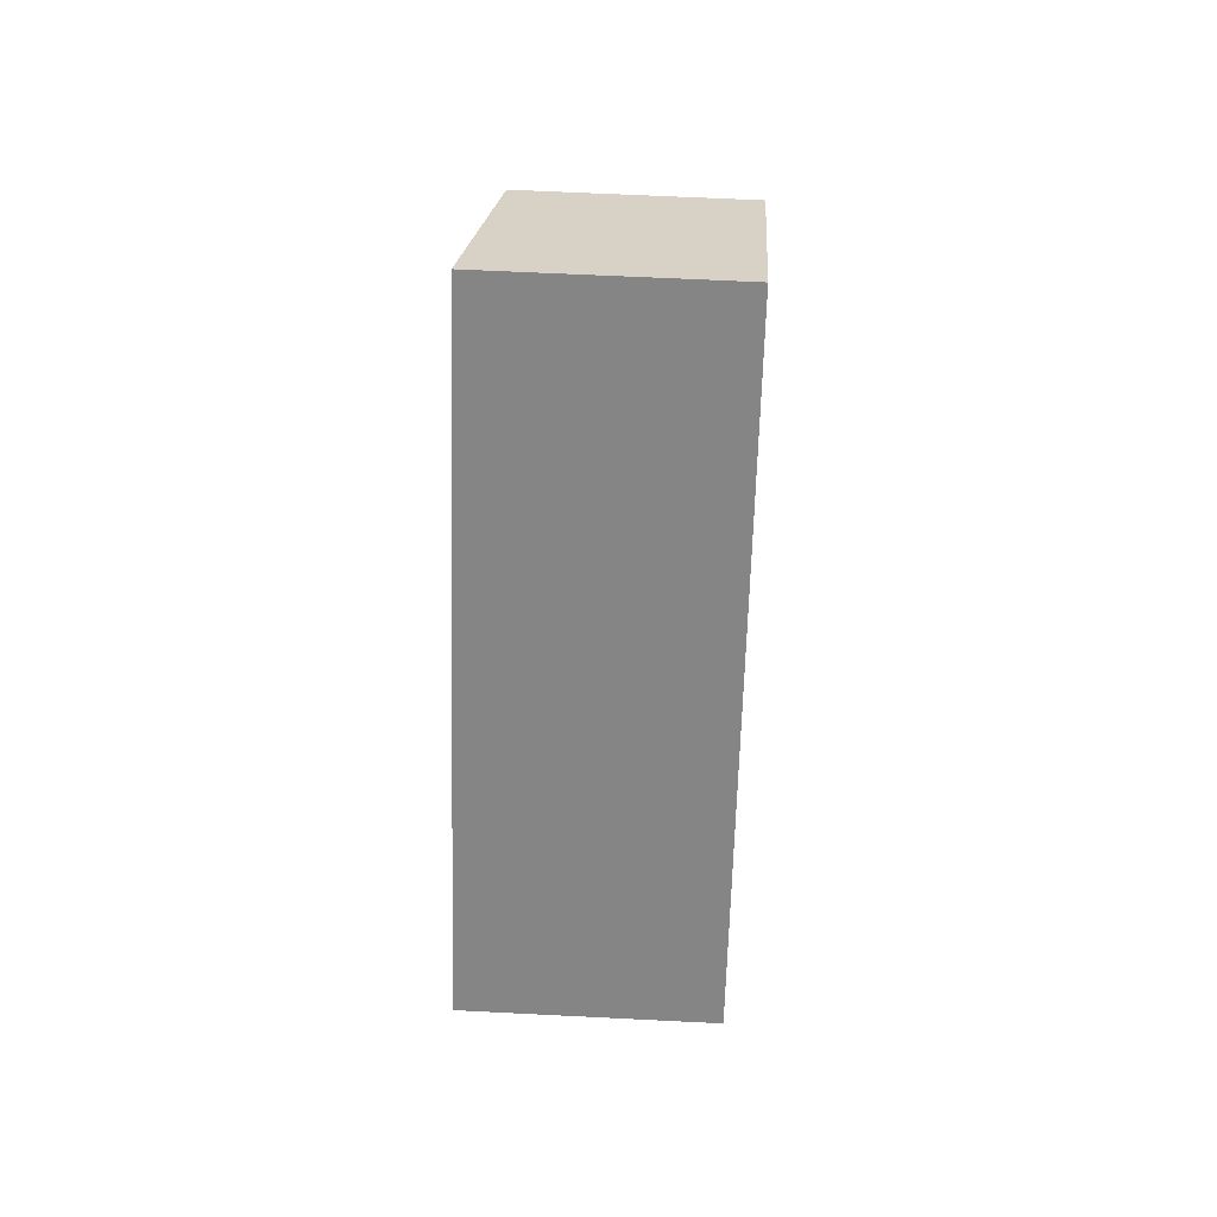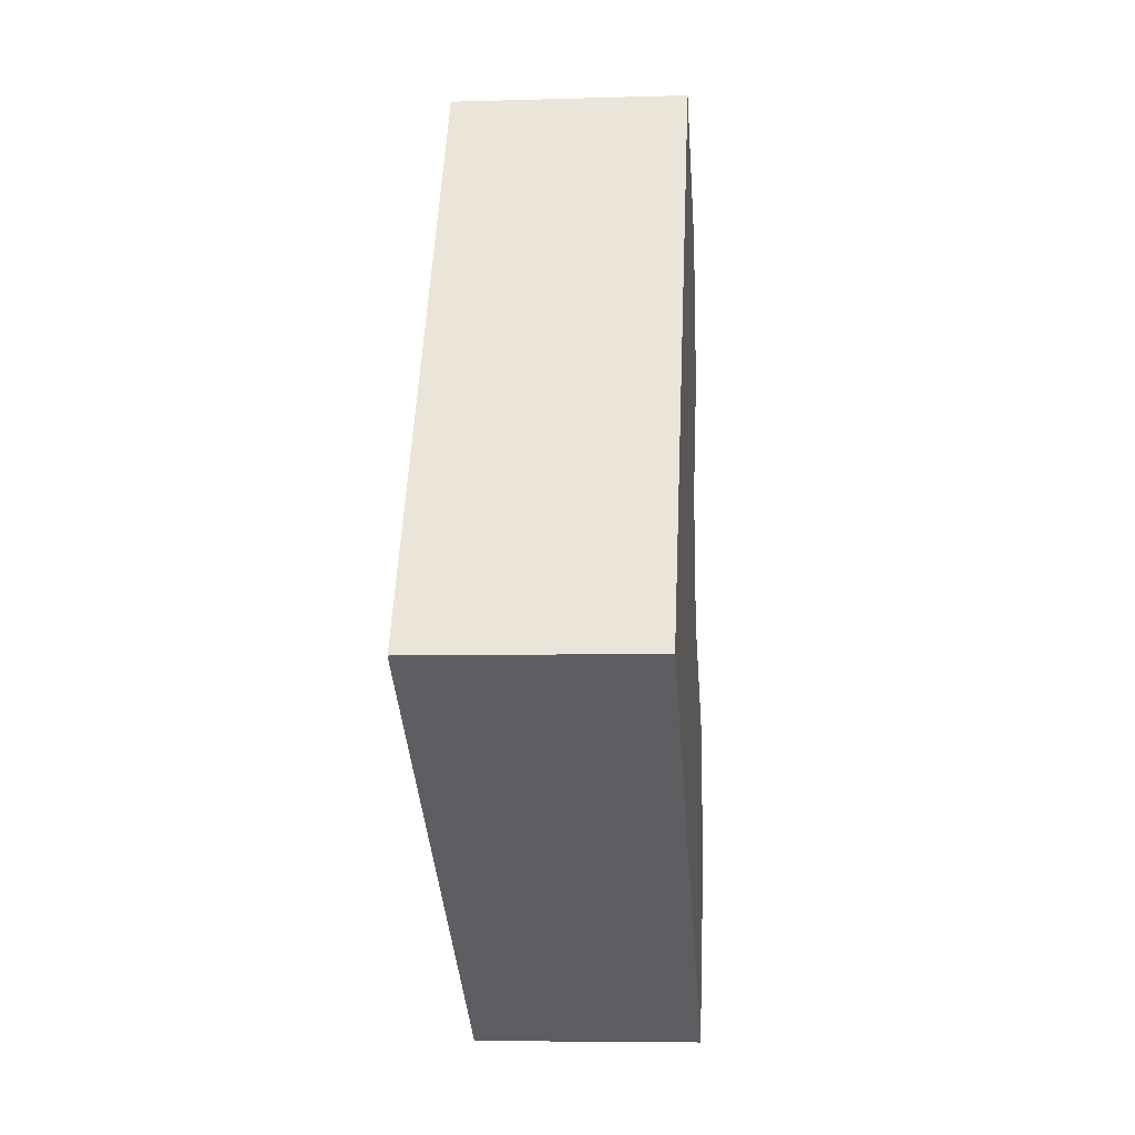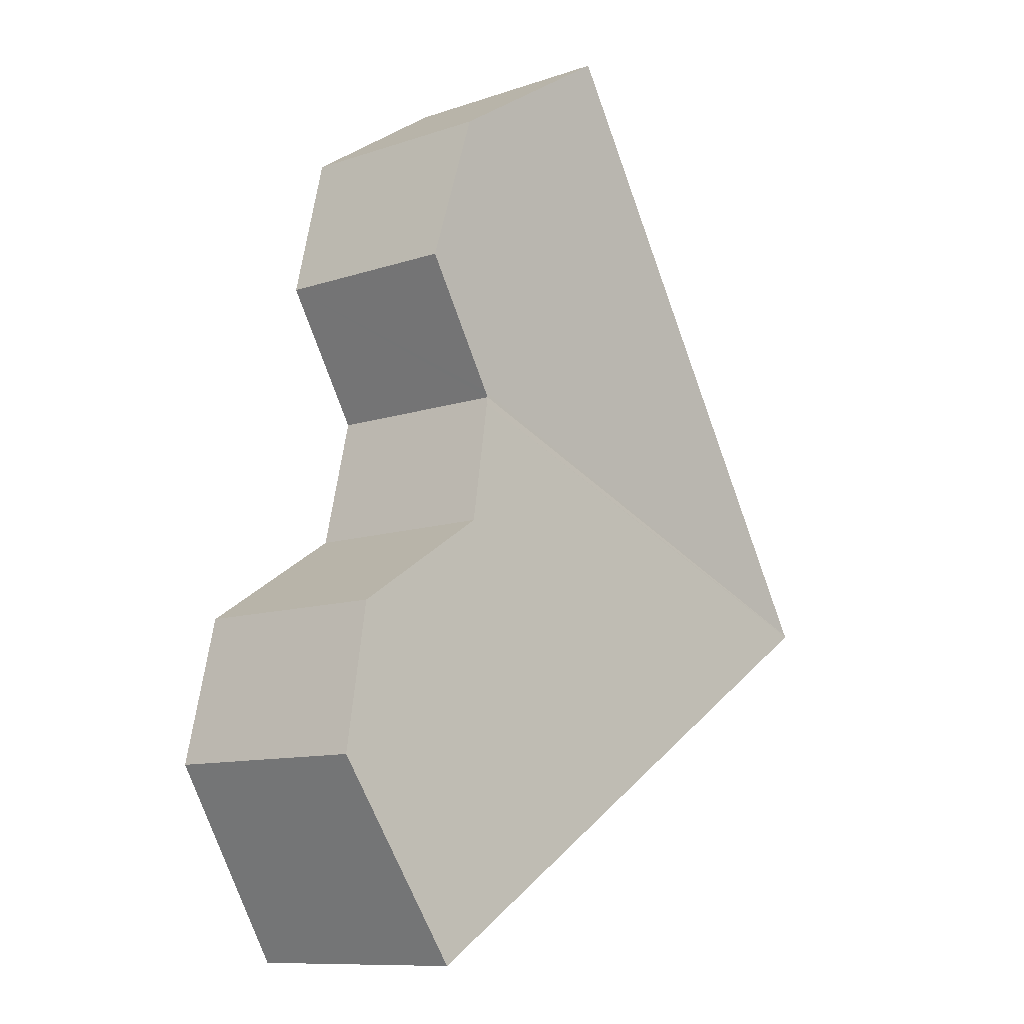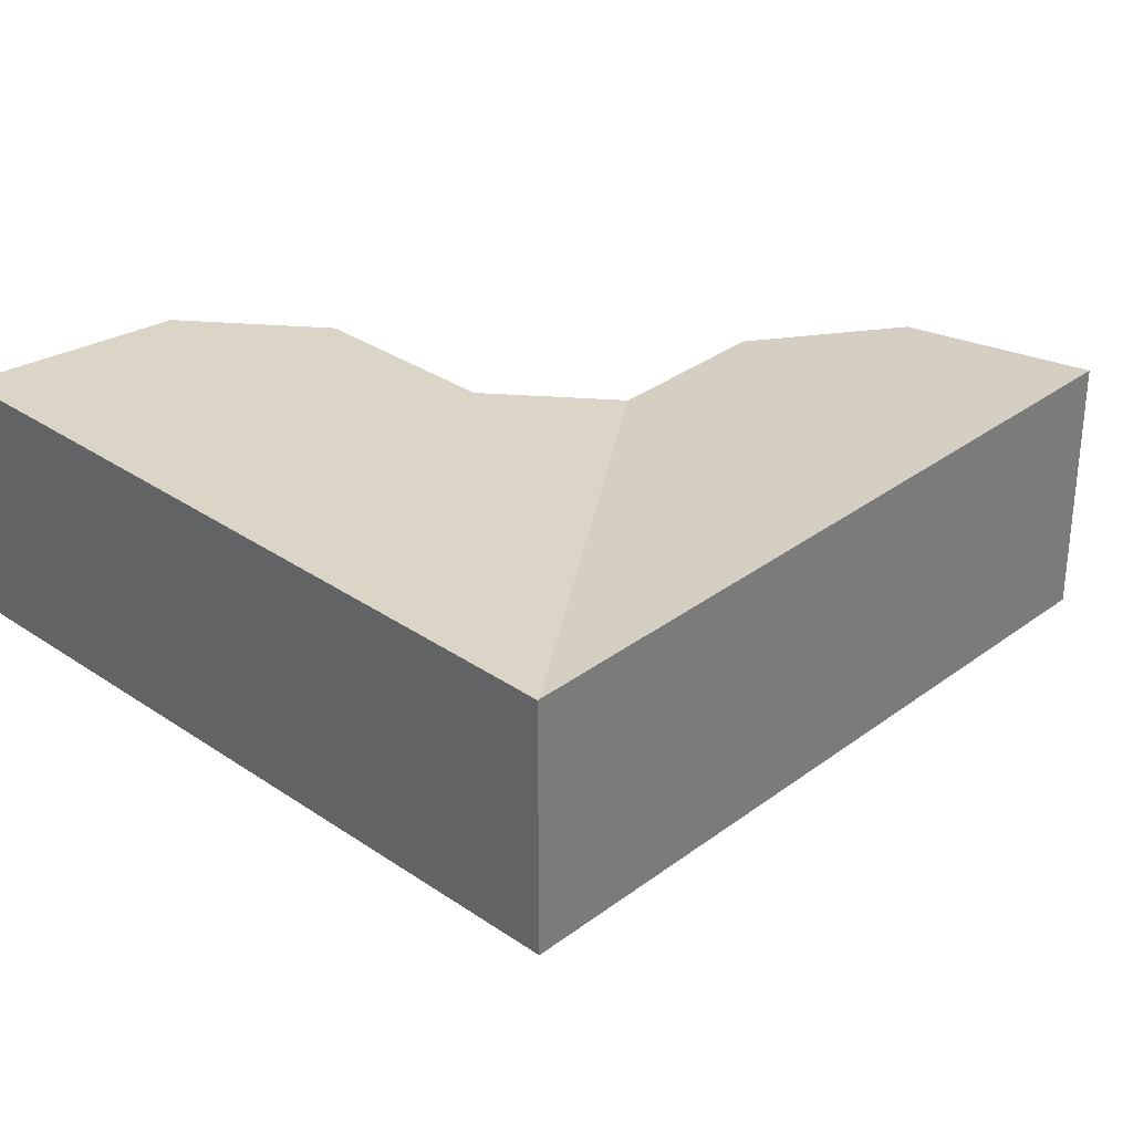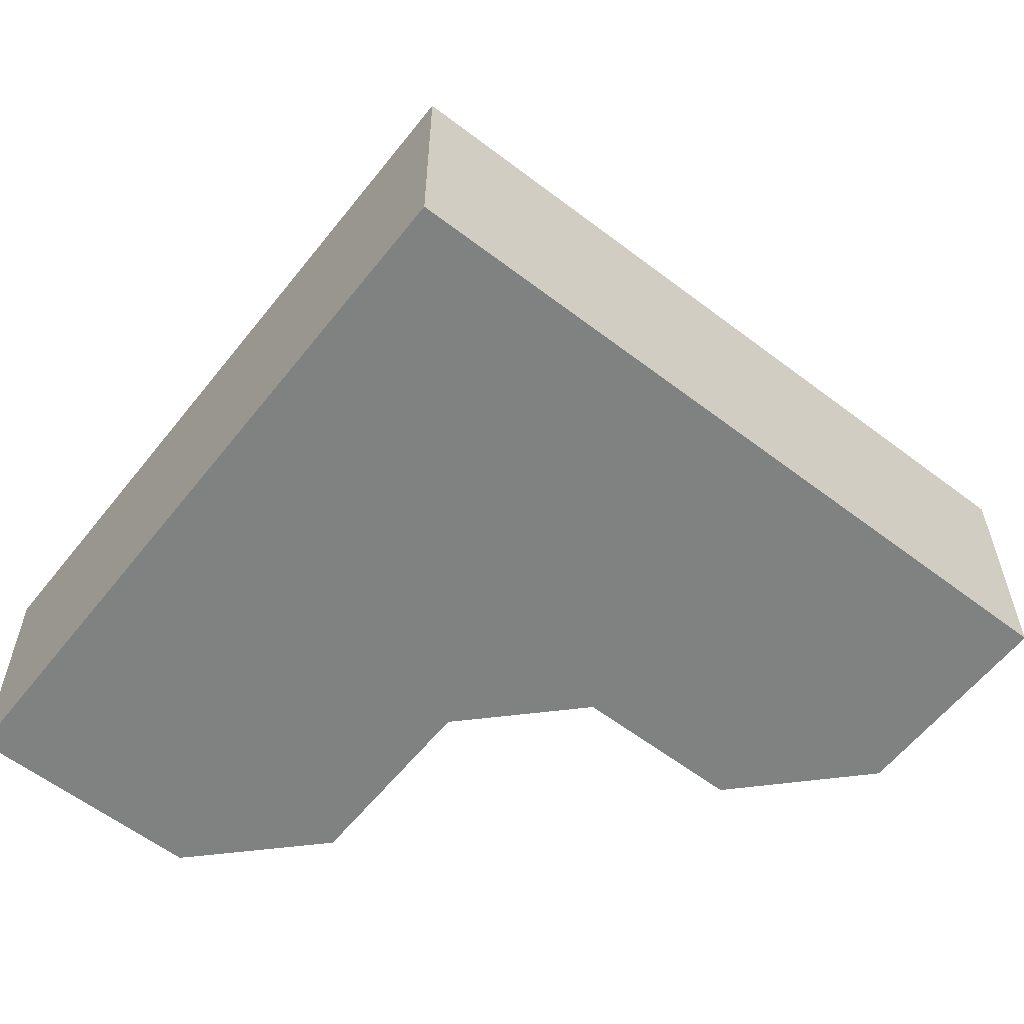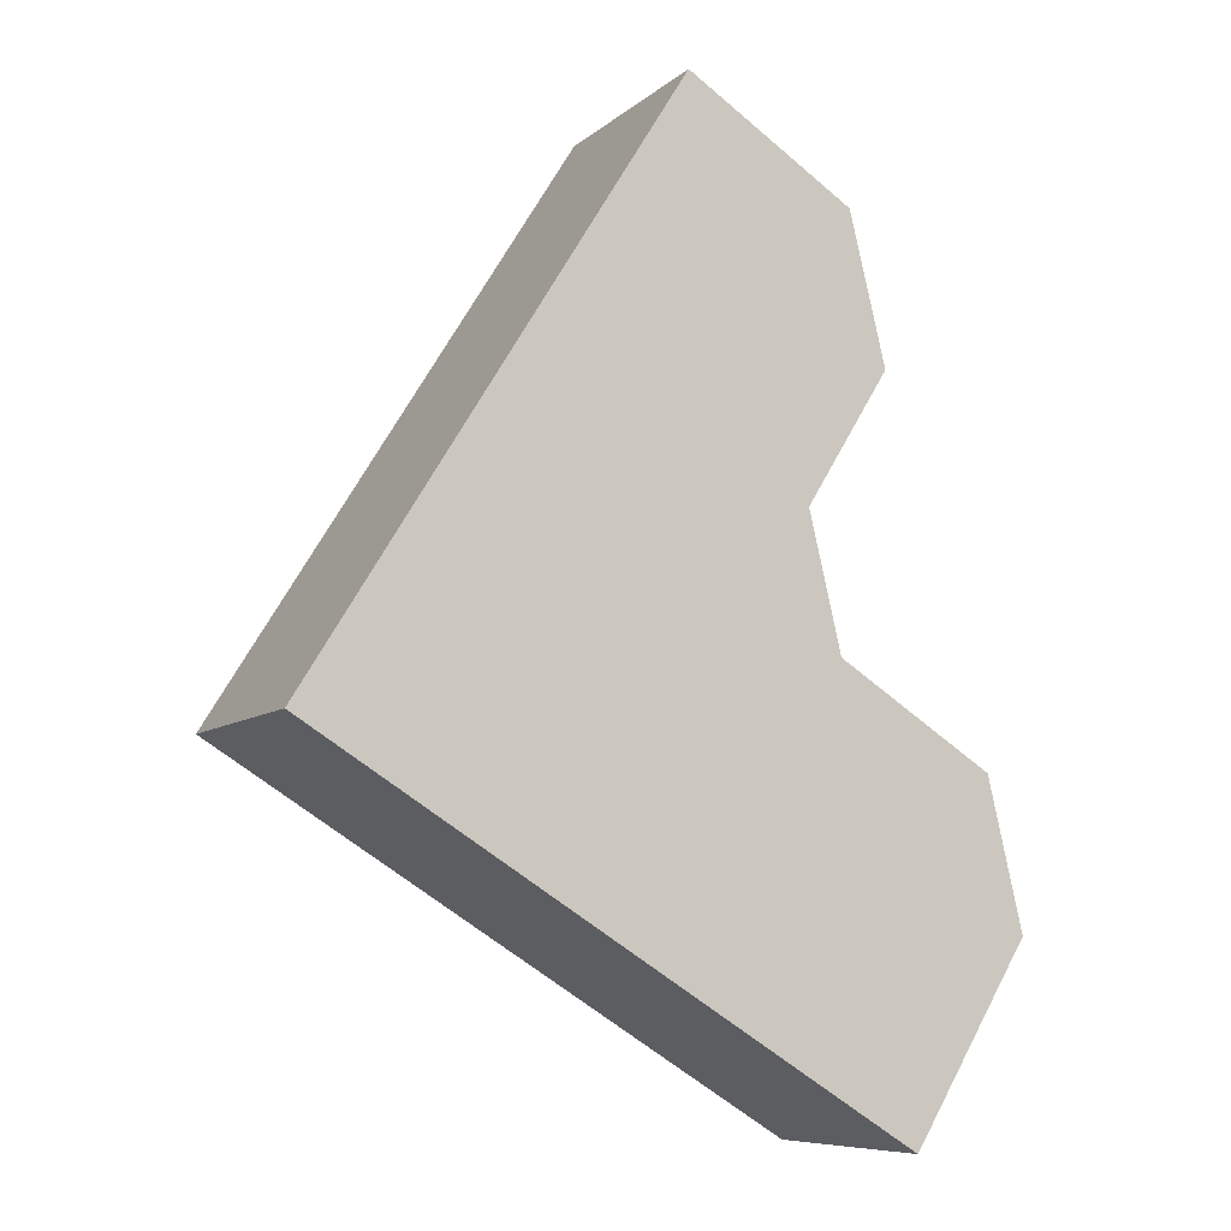
<metadata>
{"format":"obj","ext":"obj","renderer":"f3d","projection":"perspective","resolution":1024,"background":"white","views":[{"elev":59.9,"azim":-87.0,"up":"+Z"},{"elev":-6.4,"azim":-85.0,"up":"+Z"},{"elev":-10.7,"azim":130.0,"up":"+Z"},{"elev":32.4,"azim":-104.4,"up":"+Y"},{"elev":-60.3,"azim":-96.2,"up":"+Y"},{"elev":-8.1,"azim":-26.1,"up":"+Z"}]}
</metadata>
<code>
v  10.37 4.165 9.431
v  4.483 4.674 7.216
v  7.144 4.674 11.5
v  11.07 3.885 6.558
v  9.544 3.883 4.077
v  0.021 4.674 0.034
v  9.471 3.882 3.959
v  9.506 3.893 3.81
v  0 4.677 2.864e-16
v  10.09 4.062 1.354
v  13.07 4.066 -0.55
v  13.75 4.264 -3.412
v  5.154 4.677 -3.197
v  11.49 4.677 -7.127
v  7.144 -7.042e-16 11.5
v  10.37 -5.775e-16 9.431
v  13.07 3.368e-17 -0.55
v  10.09 -8.291e-17 1.354
v  13.75 2.089e-16 -3.412
v  11.07 -4.016e-16 6.558
v  9.471 -2.424e-16 3.959
v  9.506 -2.333e-16 3.81
v  11.49 4.364e-16 -7.127
v  9.544 -2.496e-16 4.077
v  5.154 1.958e-16 -3.197
v  0 0 0
v  0.021 -2.082e-18 0.034
v  4.483 -4.419e-16 7.216
g defaultobject
f 1 2 3
f 2 1 4
f 2 4 5
f 2 5 6
f 6 5 7
f 6 7 8
f 8 9 6
f 10 9 8
f 9 10 11
f 9 11 12
f 9 12 13
f 13 12 14
f 15 1 3
f 1 15 16
f 10 17 11
f 17 10 18
f 11 19 12
f 19 11 17
f 16 4 1
f 4 16 20
f 8 18 10
f 18 8 7
f 18 7 21
f 18 21 22
f 12 23 14
f 23 12 19
f 20 5 4
f 5 20 7
f 7 20 21
f 21 20 24
f 23 13 14
f 13 23 25
f 13 25 9
f 9 25 26
f 26 6 9
f 6 26 2
f 2 26 27
f 2 27 28
f 2 28 3
f 3 28 15
f 19 25 23
f 25 19 26
f 26 19 17
f 26 17 18
f 26 18 27
f 27 18 28
f 28 18 22
f 28 22 21
f 28 21 24
f 28 24 20
f 28 20 16
f 28 16 15

</code>
